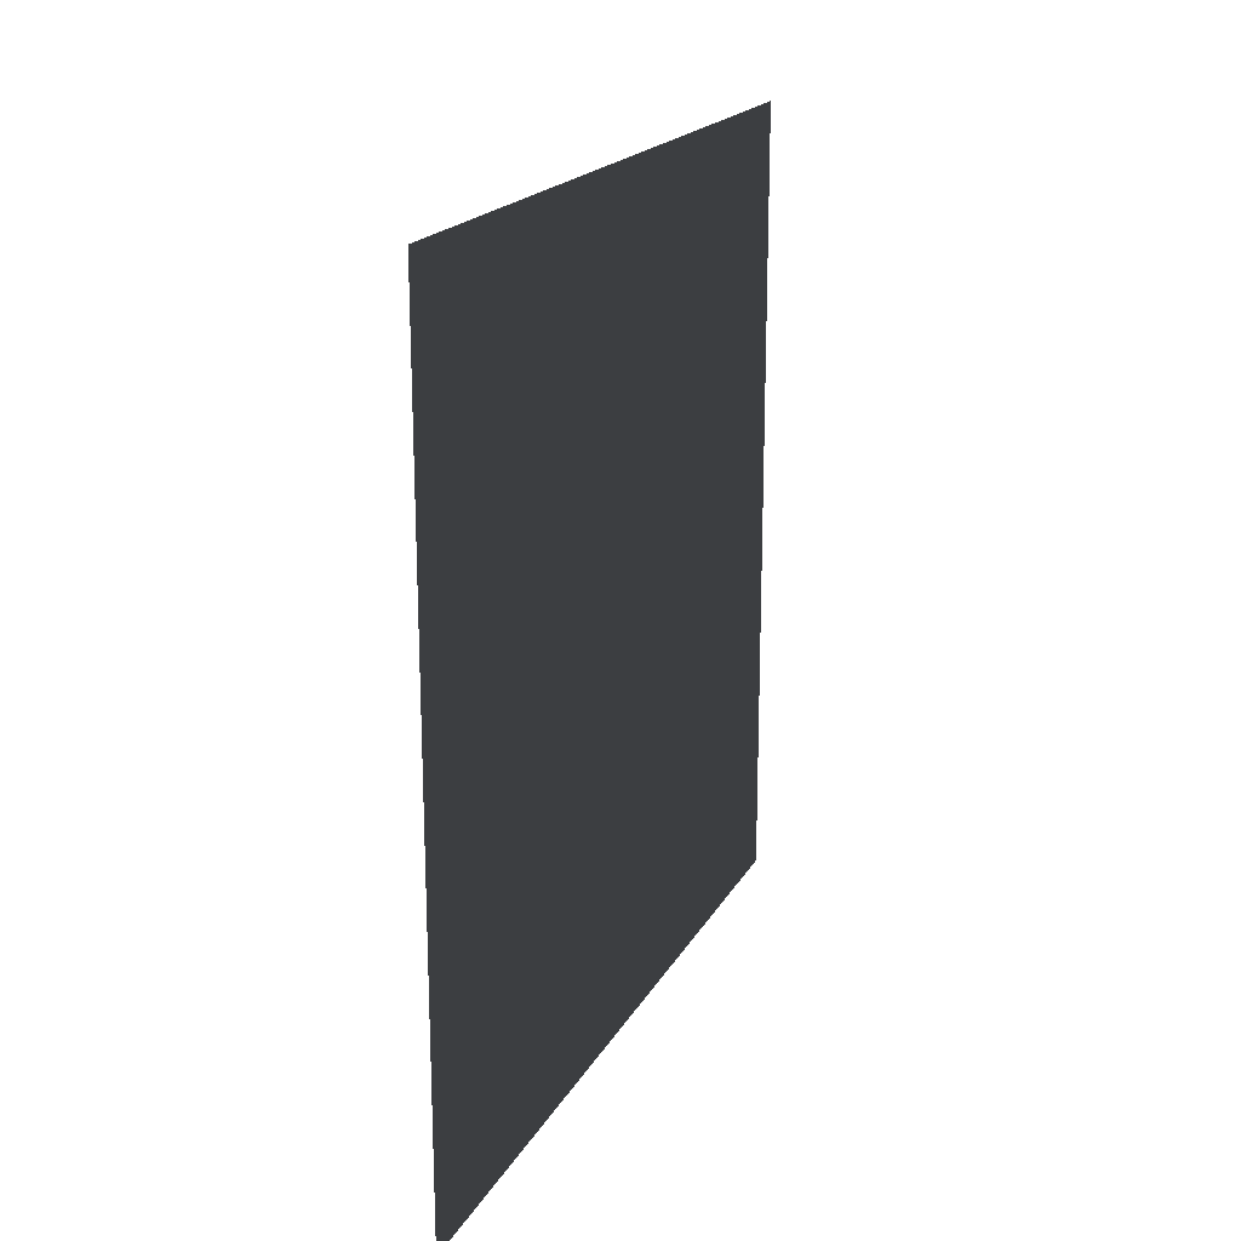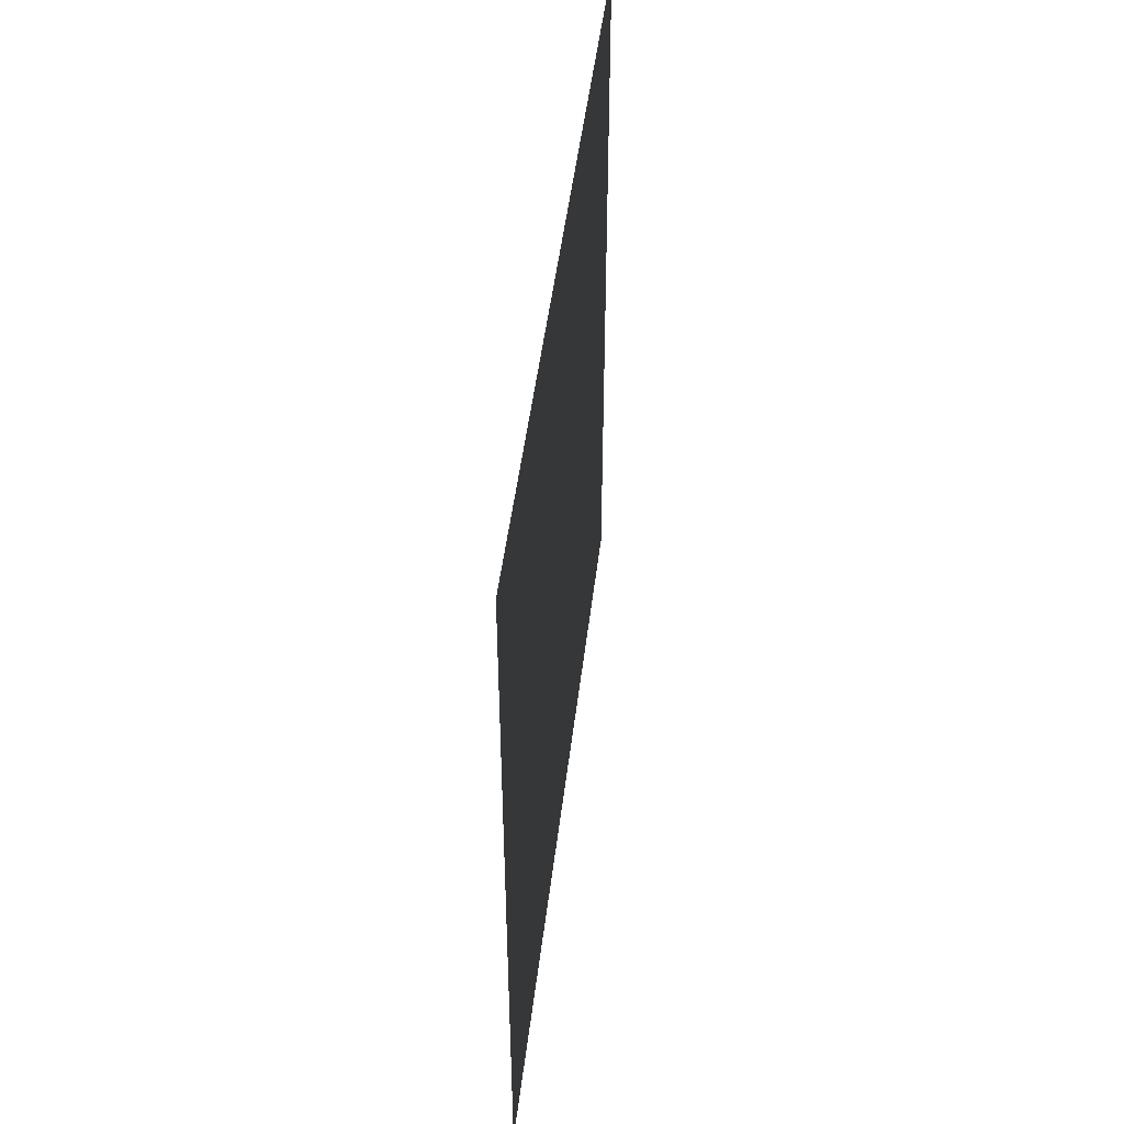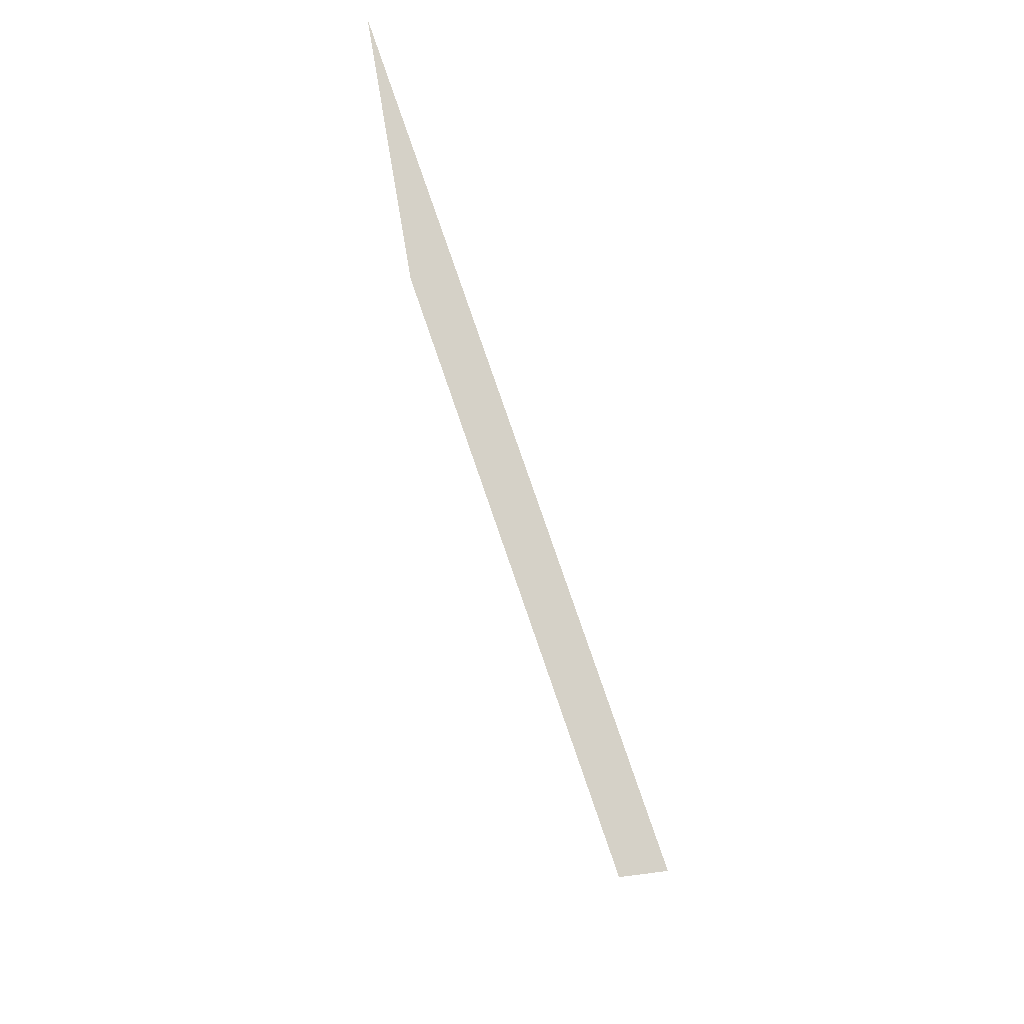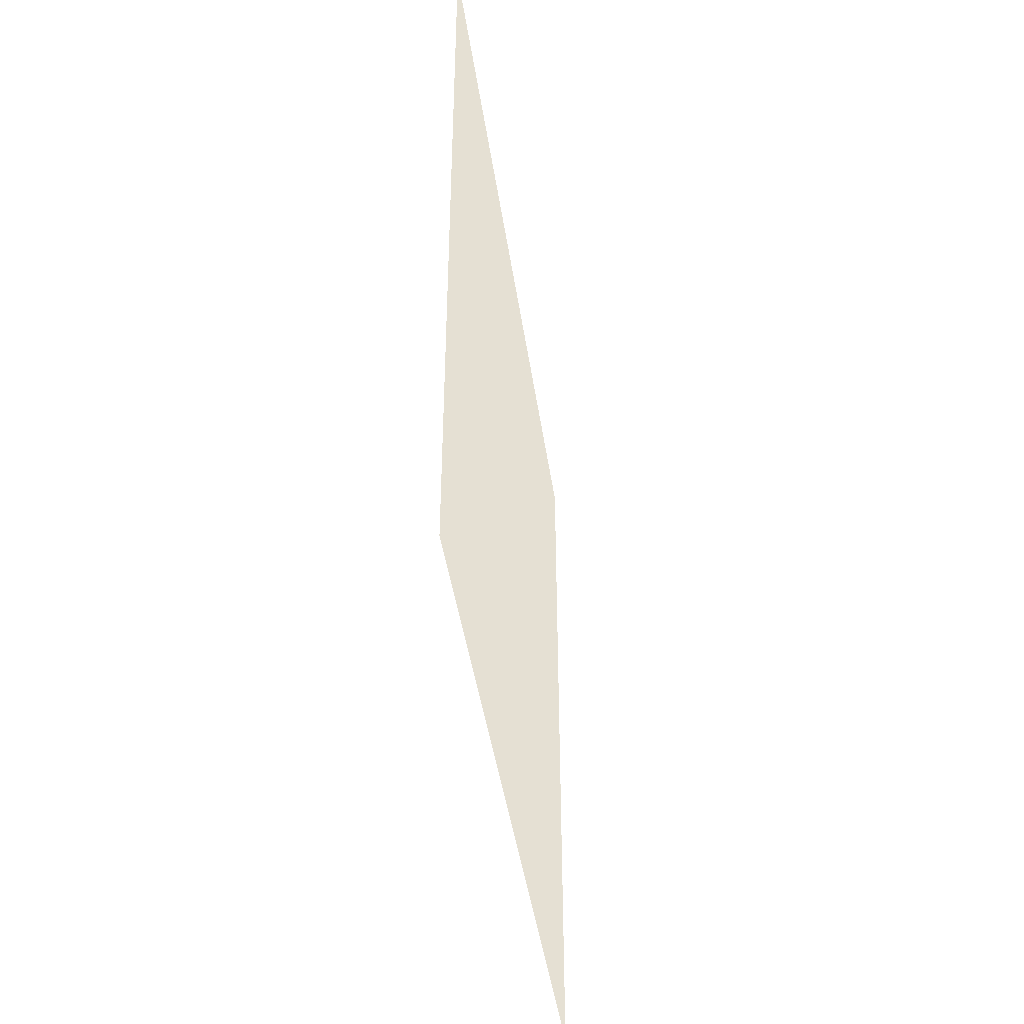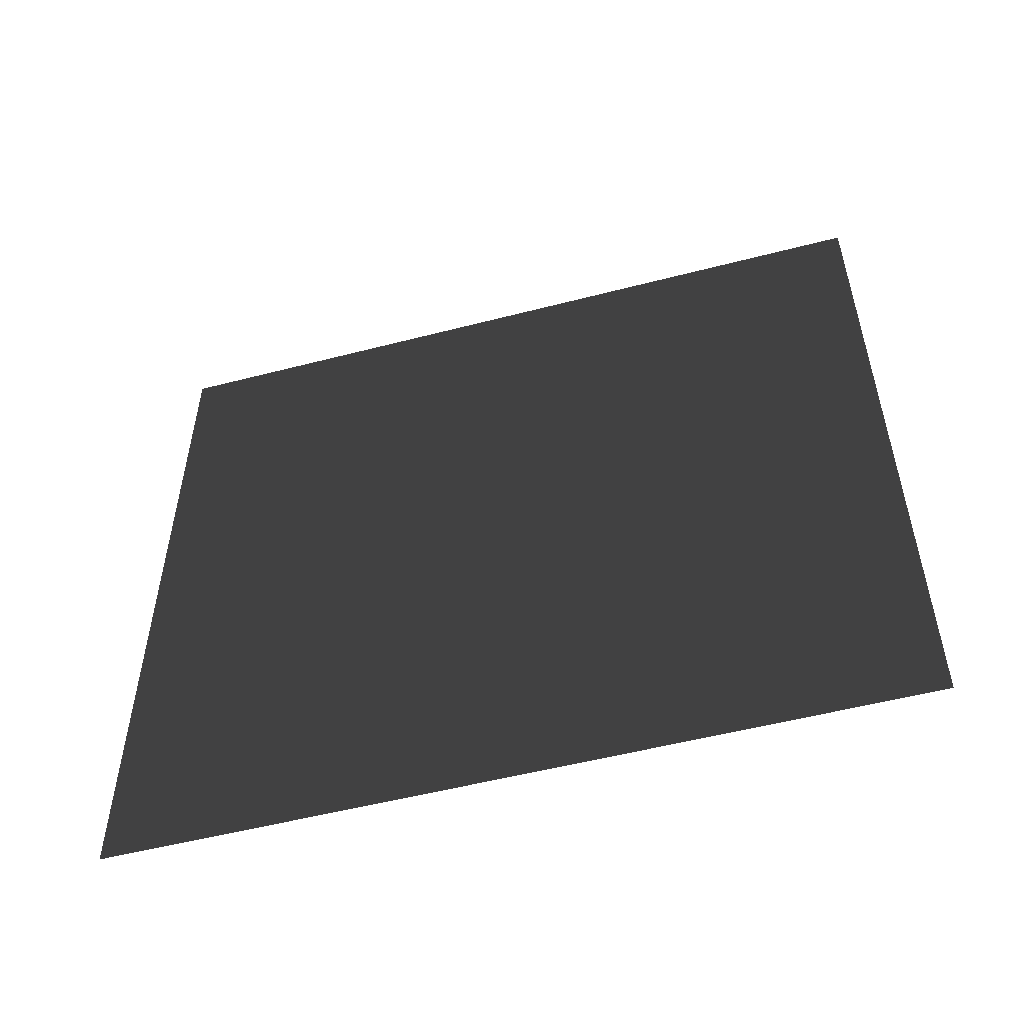
<metadata>
{"format":"obj","ext":"obj","renderer":"f3d","projection":"perspective","resolution":1024,"background":"white","views":[{"elev":19.1,"azim":-158.8,"up":"+Z"},{"elev":47.9,"azim":-173.2,"up":"+Z"},{"elev":79.6,"azim":161.0,"up":"+Z"},{"elev":-43.4,"azim":8.2,"up":"+Y"},{"elev":-53.3,"azim":-74.5,"up":"+Y"}]}
</metadata>
<code>
v -0.2 3 3
v -0.2 -1.397e-07 7.945e-07
v -0.2 3 6.633e-07
v -0.2 -4.167e-07 3
g wall08_10163_1075
f 1 3 2
f 2 4 1

</code>
